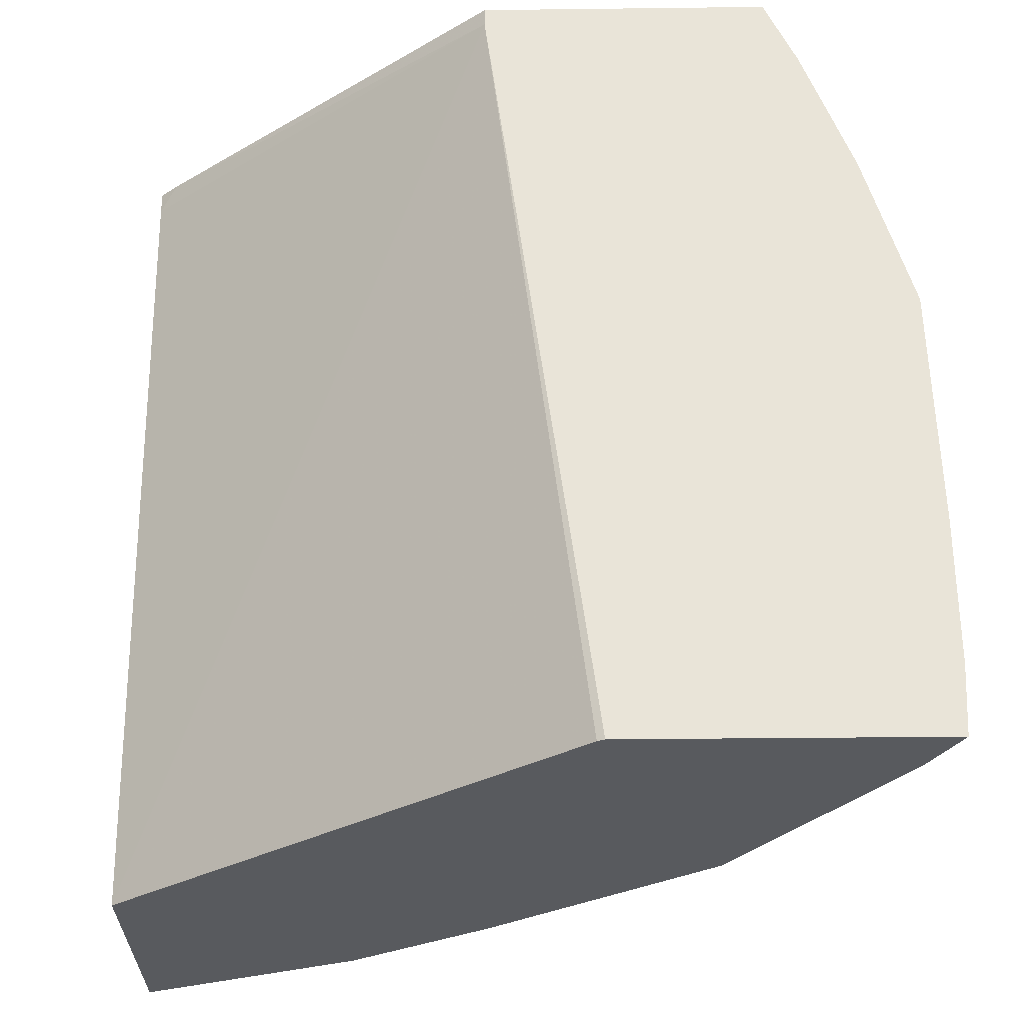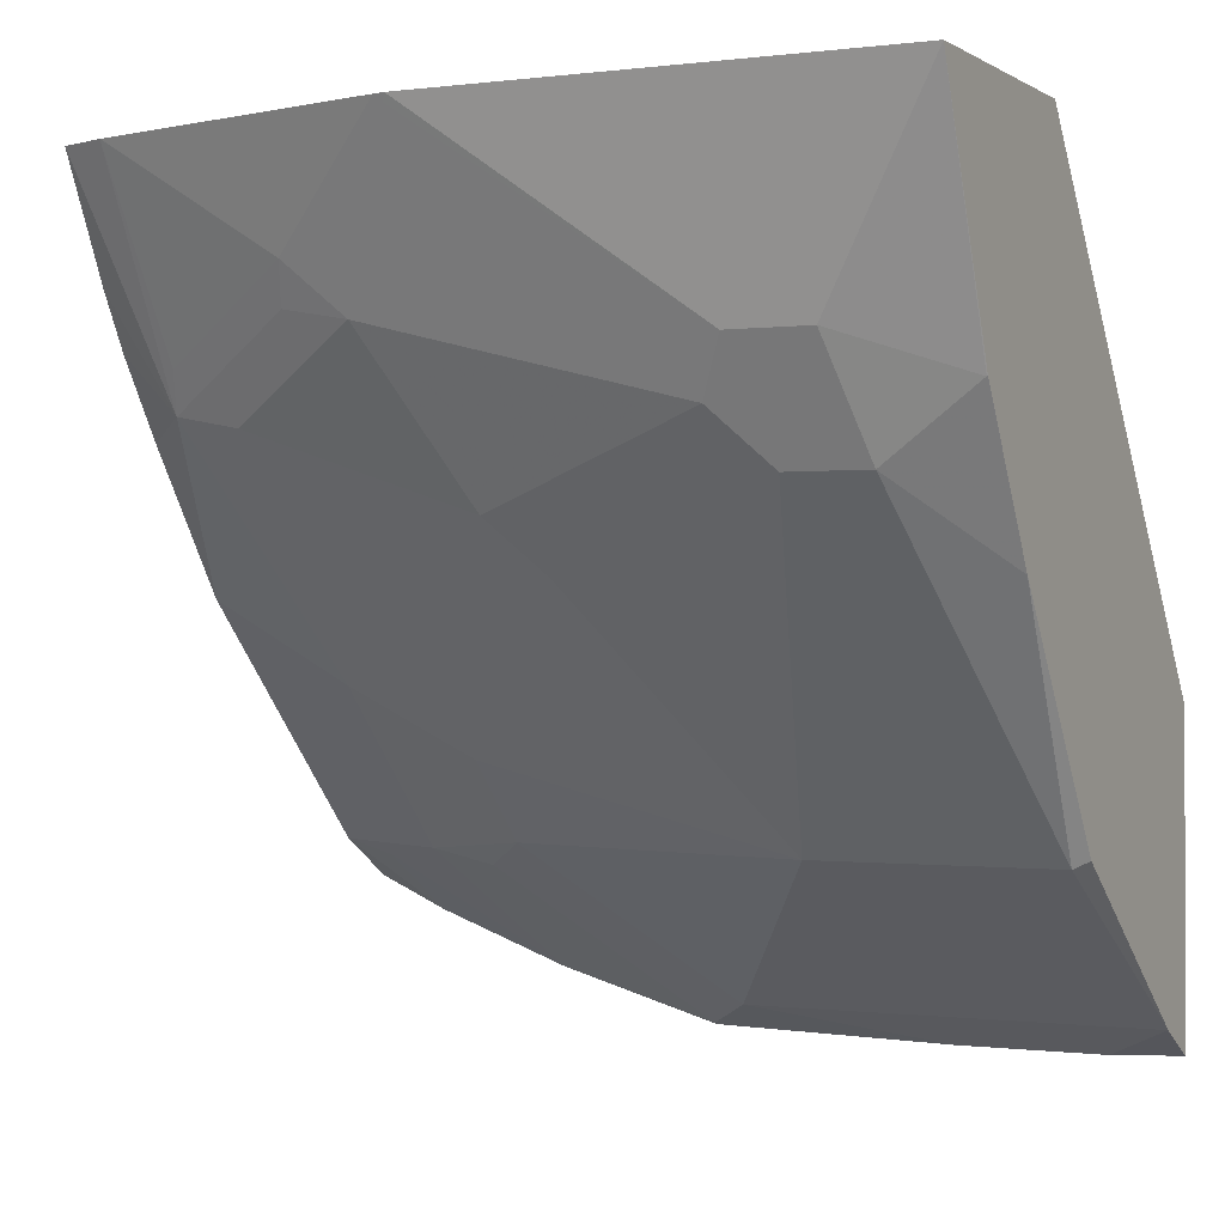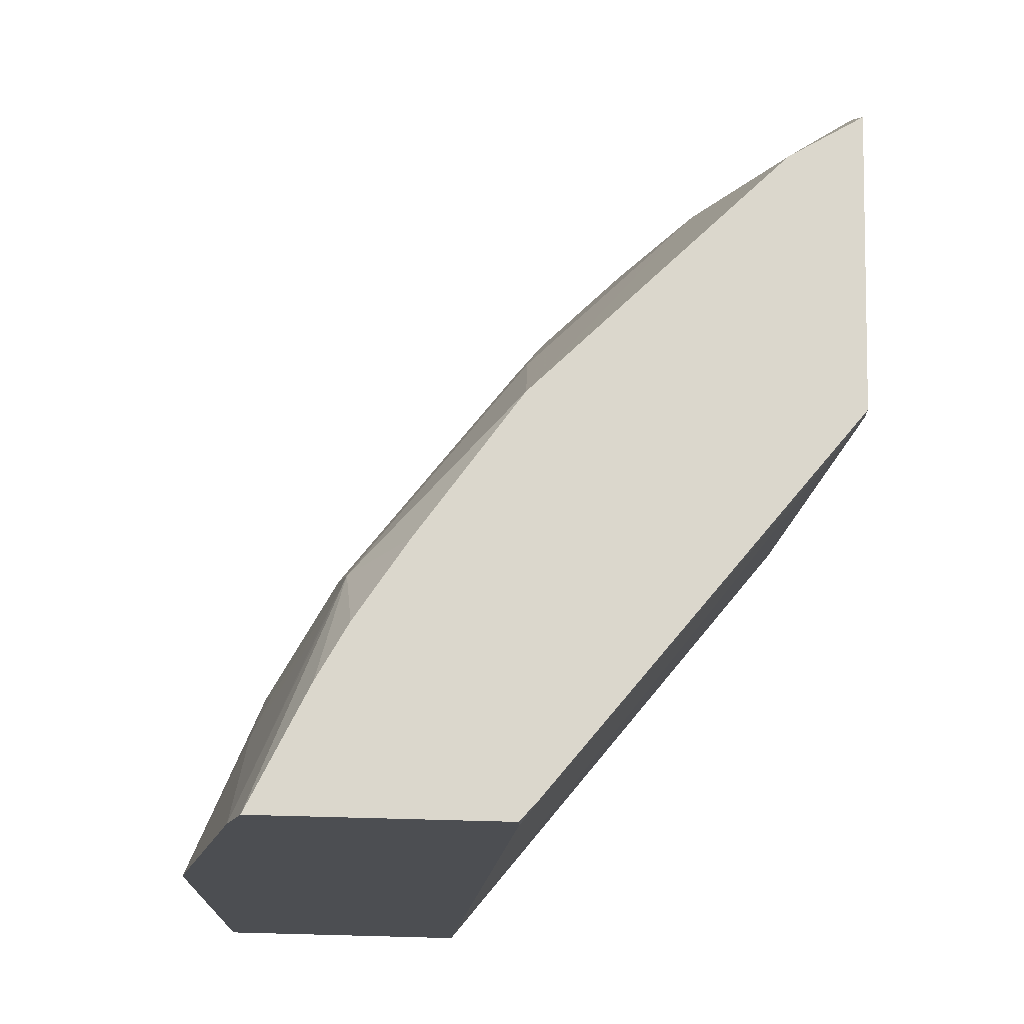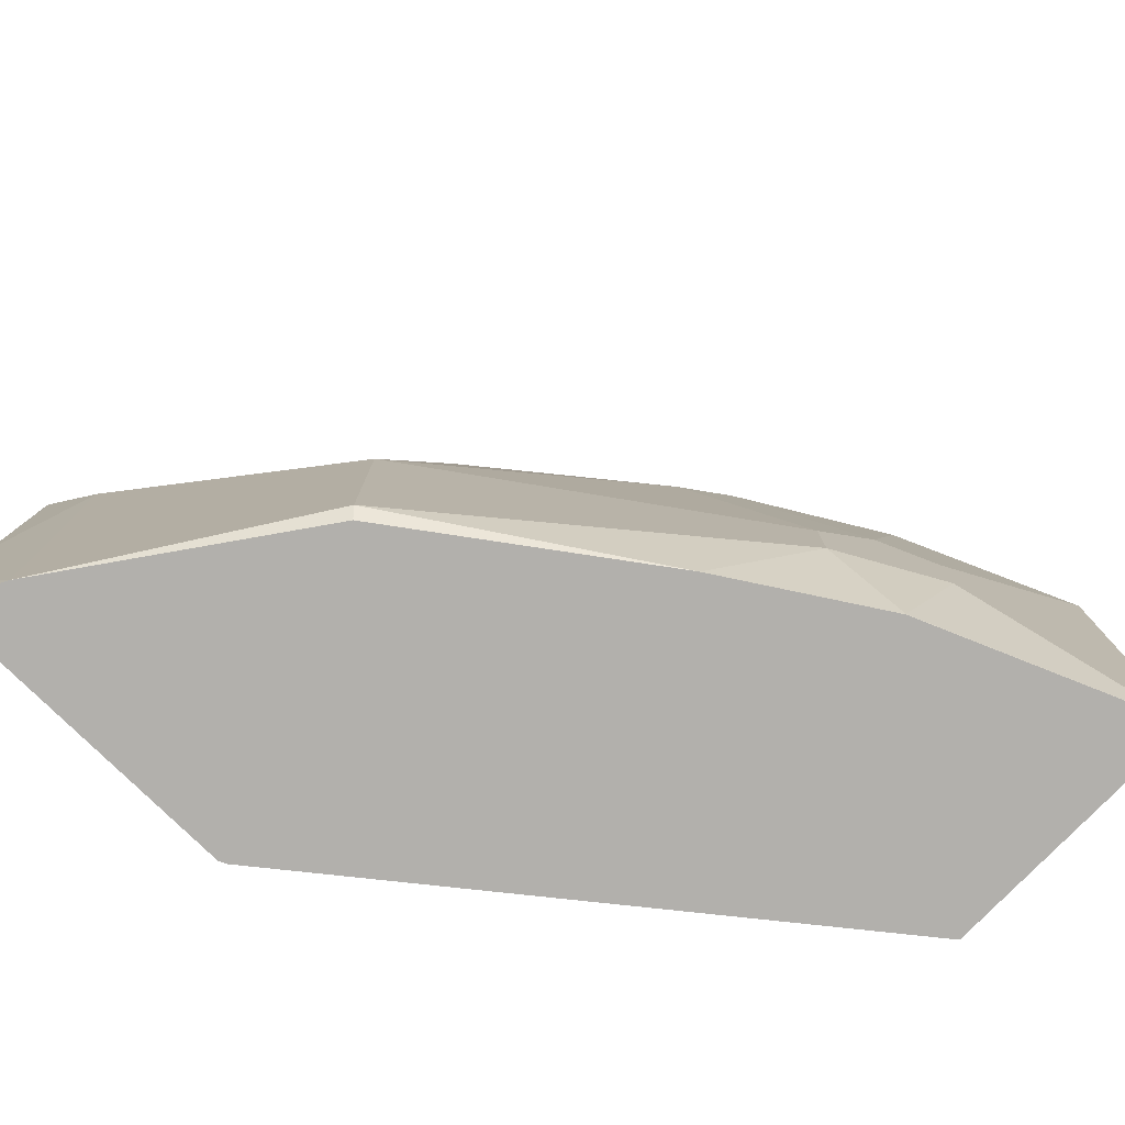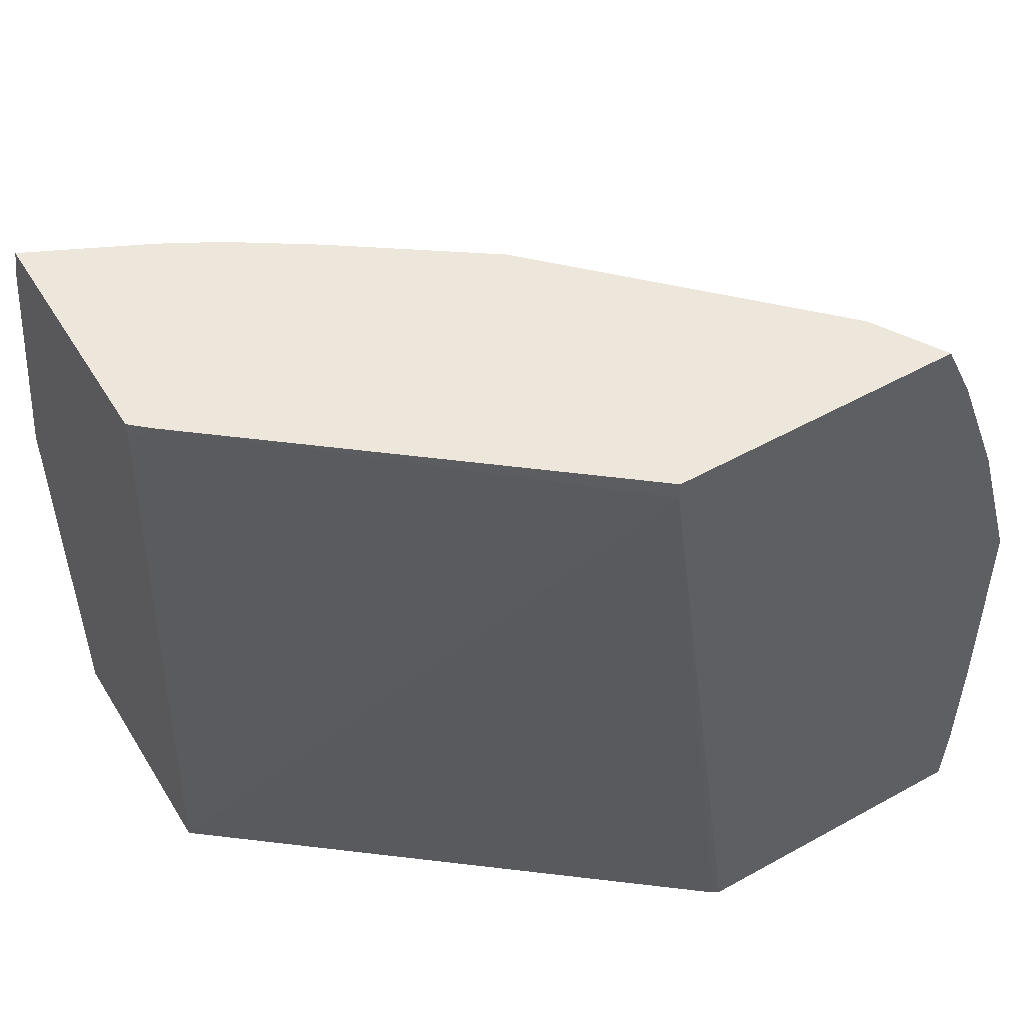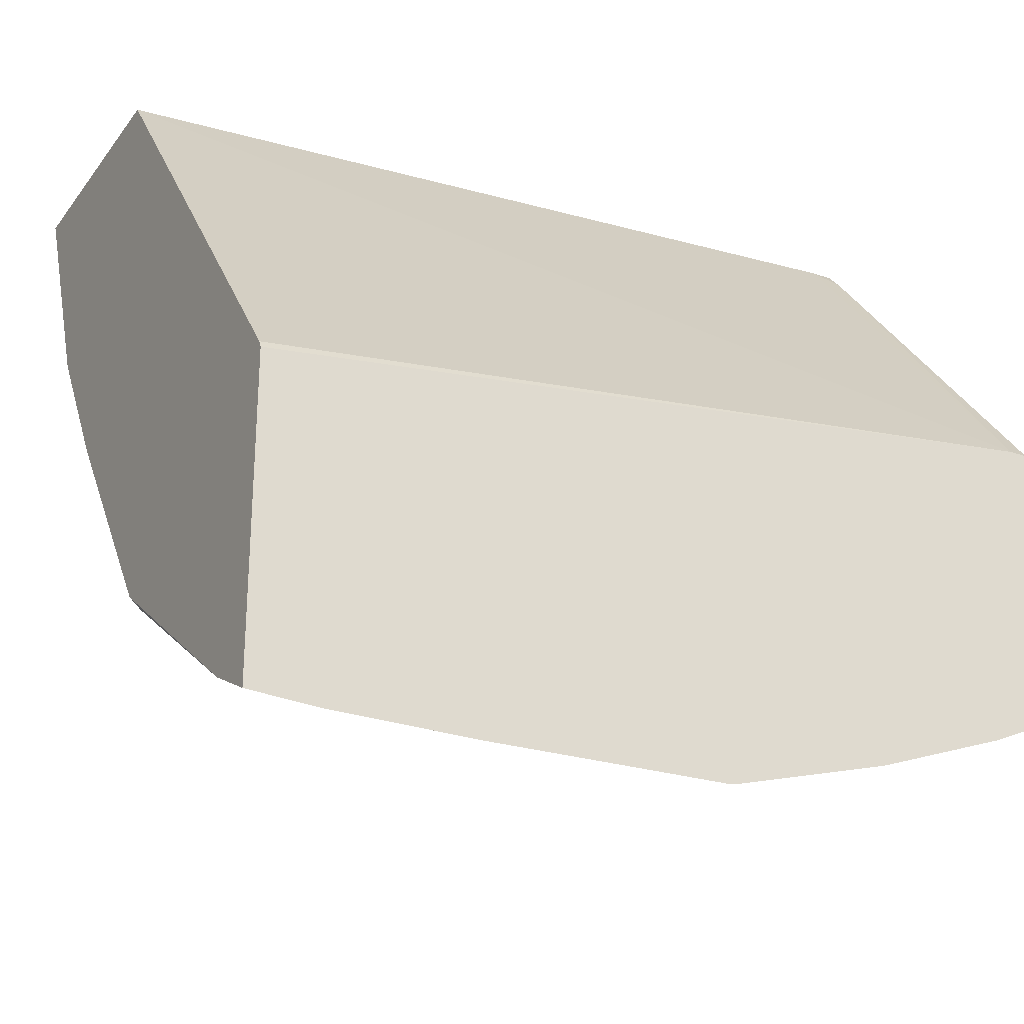
<metadata>
{"format":"obj","ext":"obj","renderer":"f3d","projection":"perspective","resolution":1024,"background":"white","views":[{"elev":-30.6,"azim":91.0,"up":"+Y"},{"elev":-0.4,"azim":-63.9,"up":"+Z"},{"elev":73.1,"azim":1.5,"up":"+Y"},{"elev":-78.7,"azim":-134.3,"up":"+Y"},{"elev":52.9,"azim":59.2,"up":"+Y"},{"elev":-26.8,"azim":61.3,"up":"+Z"}]}
</metadata>
<code>
v -0.5162 0.0353 -0.2531
v -0.6164 0.0353 -0.2531
v -0.5162 0.0257 -0.2531
v -0.5092 0.0353 -0.261
v -0.5927 0.0353 -0.3028
v -0.5843 0.008321 -0.3506
v -0.6236 0.01457 -0.2531
v -0.388 0.02705 -0.4134
v -0.549 -0.3176 -0.2531
v -0.388 0.0353 -0.4134
v -0.58 0.0353 -0.3258
v -0.5927 0.00414 -0.3339
v -0.5588 0.0353 -0.3585
v -0.5176 0.0353 -0.4174
v -0.5176 -0.02505 -0.4508
v -0.5899 -0.02229 -0.3562
v -0.6177 -0.05846 -0.3172
v -0.6261 -0.06264 -0.3005
v -0.6237 0.01426 -0.2531
v -0.3896 -0.3176 -0.4563
v -0.388 -0.3176 -0.4594
v -0.6581 -0.3176 -0.2531
v -0.388 0.0353 -0.5353
v -0.4713 0.0353 -0.4636
v -0.4508 -0.02505 -0.5175
v -0.4786 -0.07795 -0.512
v -0.512 -0.07795 -0.4786
v -0.5231 -0.05566 -0.4563
v -0.5899 -0.1224 -0.3896
v -0.6233 -0.08907 -0.3228
v -0.6567 -0.1224 -0.256
v -0.6581 -0.1239 -0.2531
v -0.657 -0.119 -0.2531
v -0.388 -0.3176 -0.5914
v -0.6344 -0.2671 -0.3339
v -0.6177 -0.3172 -0.3506
v -0.6176 -0.3176 -0.3505
v -0.388 0.005315 -0.5489
v -0.4174 0.0353 -0.5175
v -0.388 -0.05235 -0.5704
v -0.4564 -0.05566 -0.5231
v -0.423 0.01112 -0.5231
v -0.4452 -0.1113 -0.5454
v -0.512 -0.2115 -0.512
v -0.5788 -0.1447 -0.4118
v -0.6233 -0.2226 -0.3562
v -0.6344 -0.2337 -0.3339
v -0.4118 -0.3176 -0.5788
v -0.388 -0.2879 -0.593
v -0.6122 -0.2783 -0.3784
v -0.5788 -0.3176 -0.4118
v -0.388 -0.1206 -0.5901
v -0.3896 -0.1224 -0.5899
v -0.4118 -0.1447 -0.5788
v -0.512 -0.3116 -0.512
v -0.6122 -0.2448 -0.3784
v -0.509 -0.3176 -0.509
v -0.388 -0.2256 -0.593
v -0.388 -0.1232 -0.5907
f 25 39 42
f 25 42 40
f 26 43 44
f 26 44 27
f 29 56 46
f 27 44 45
f 27 45 29
f 29 45 56
f 29 46 30
f 25 41 26
f 26 41 43
f 25 40 41
f 17 30 18
f 23 38 39
f 22 47 35
f 22 32 47
f 22 36 37
f 22 35 36
f 18 33 19
f 18 32 33
f 18 31 32
f 18 30 31
f 30 46 47
f 16 29 30
f 16 27 29
f 24 39 25
f 30 47 31
f 40 52 53
f 34 48 49
f 16 28 27
f 53 58 54
f 53 59 58
f 52 59 53
f 51 55 57
f 50 55 51
f 48 58 49
f 48 54 58
f 48 57 55
f 44 56 45
f 44 50 56
f 44 55 50
f 44 48 55
f 44 54 48
f 43 54 44
f 43 53 54
f 40 53 41
f 38 40 42
f 38 42 39
f 36 51 37
f 36 50 51
f 35 56 50
f 35 46 56
f 35 47 46
f 35 50 36
f 31 47 32
f 15 28 16
f 41 53 43
f 15 26 27
f 6 11 13
f 6 12 7
f 5 11 6
f 4 8 10
f 3 9 8
f 3 8 4
f 2 6 7
f 2 5 6
f 1 5 2
f 1 11 5
f 15 27 28
f 1 13 11
f 1 14 13
f 1 24 14
f 1 39 24
f 1 23 39
f 1 10 23
f 1 4 10
f 1 3 4
f 1 9 3
f 1 22 9
f 1 32 22
f 1 33 32
f 1 7 19
f 1 2 7
f 6 13 14
f 6 14 15
f 1 19 33
f 6 16 30
f 6 15 16
f 15 25 26
f 14 24 25
f 9 21 20
f 9 34 21
f 9 48 34
f 9 57 48
f 9 51 57
f 9 37 51
f 9 22 37
f 8 23 10
f 8 38 23
f 8 40 38
f 14 25 15
f 8 59 52
f 6 17 18
f 6 30 17
f 6 18 12
f 8 52 40
f 7 18 19
f 7 12 18
f 8 20 21
f 8 21 34
f 8 34 49
f 8 49 58
f 8 58 59
f 8 9 20

</code>
